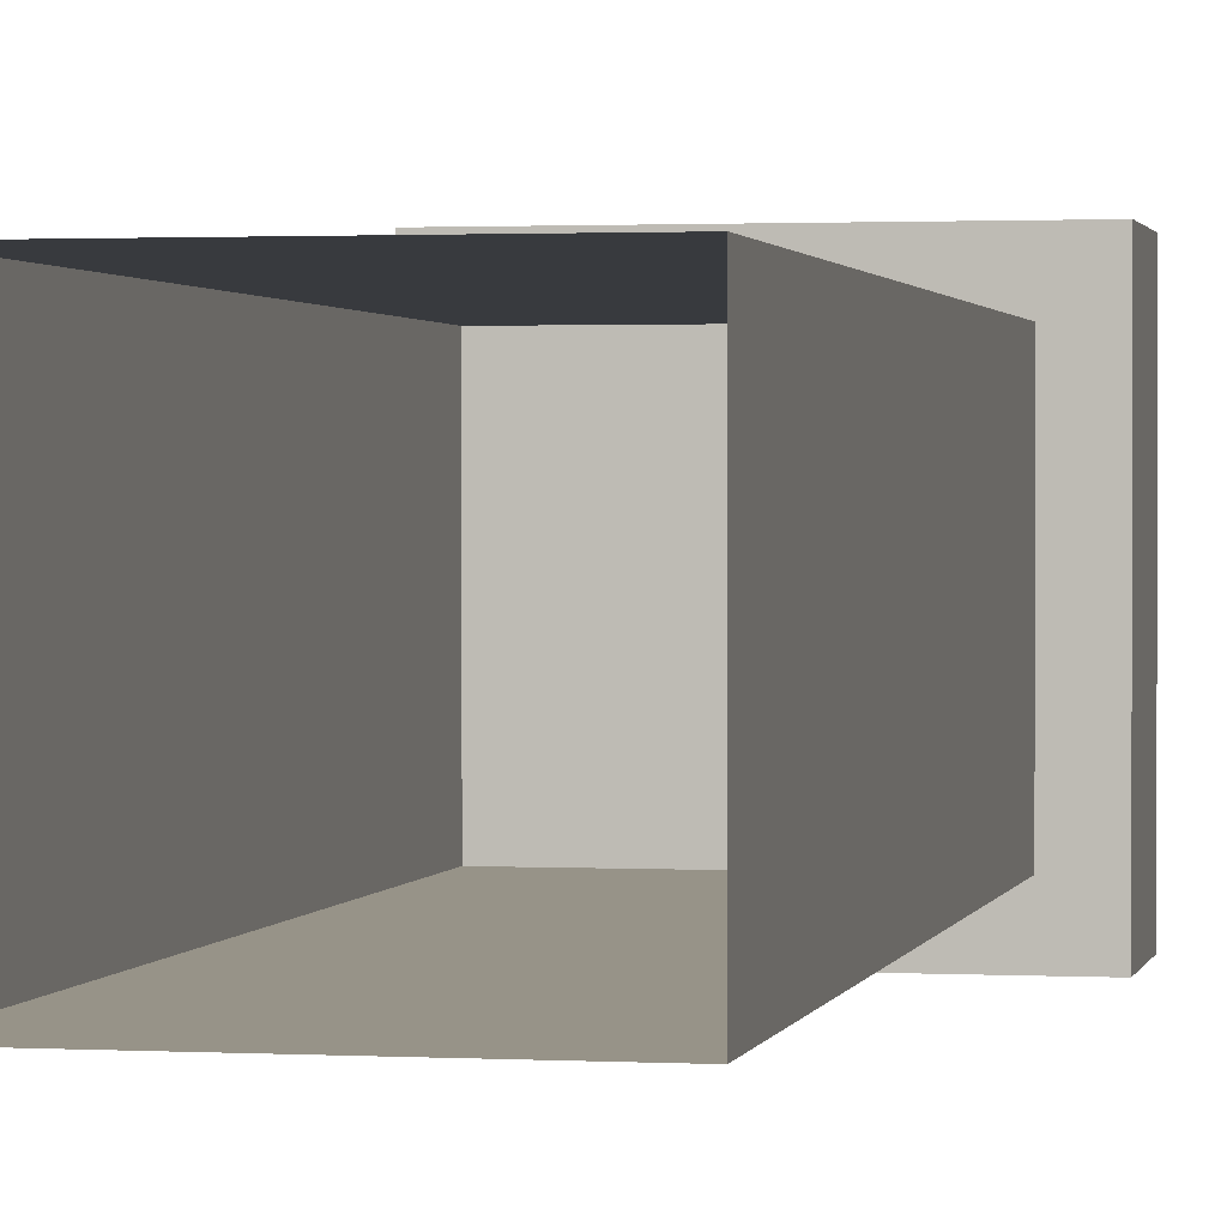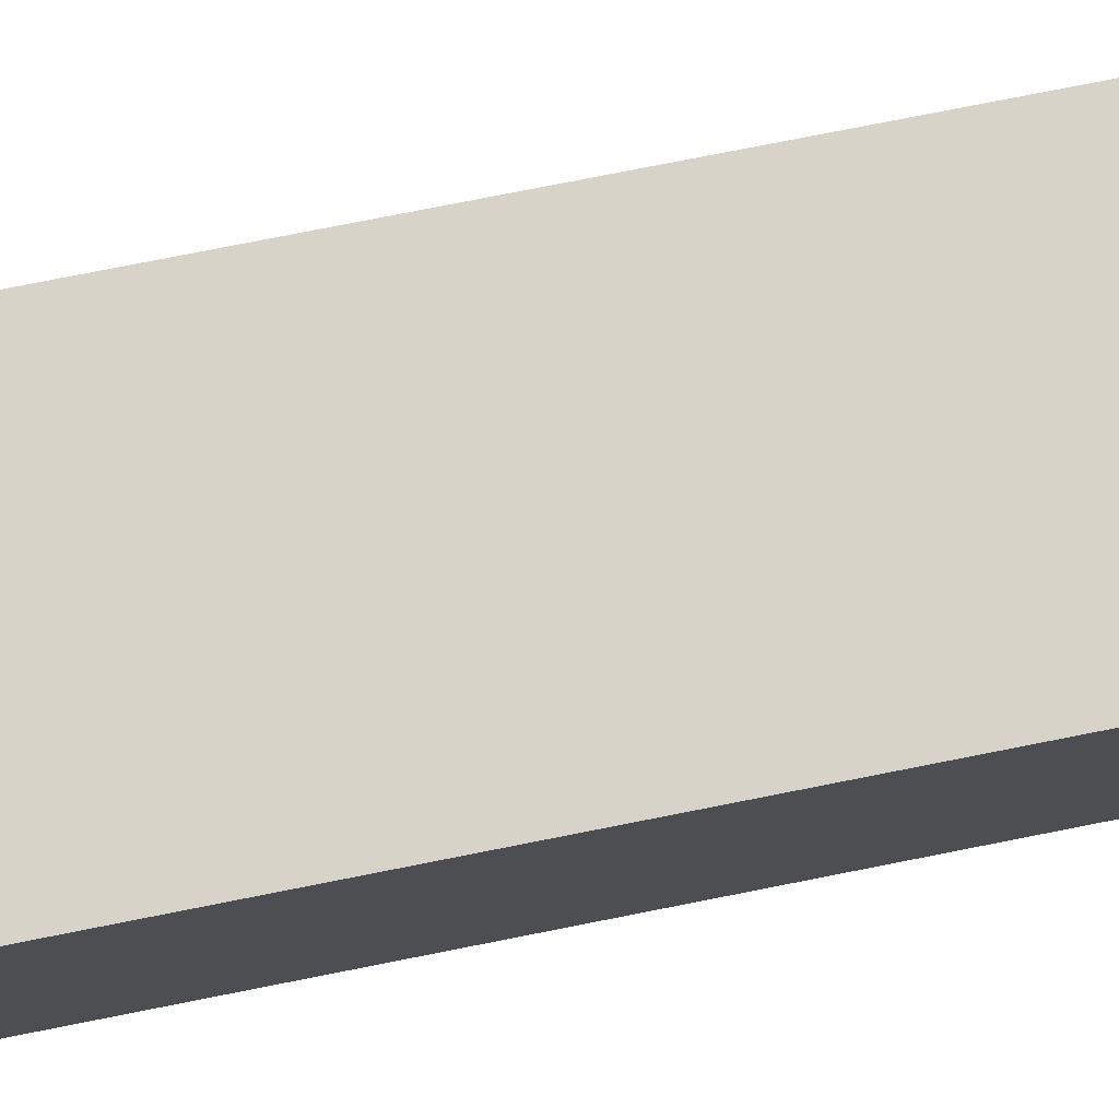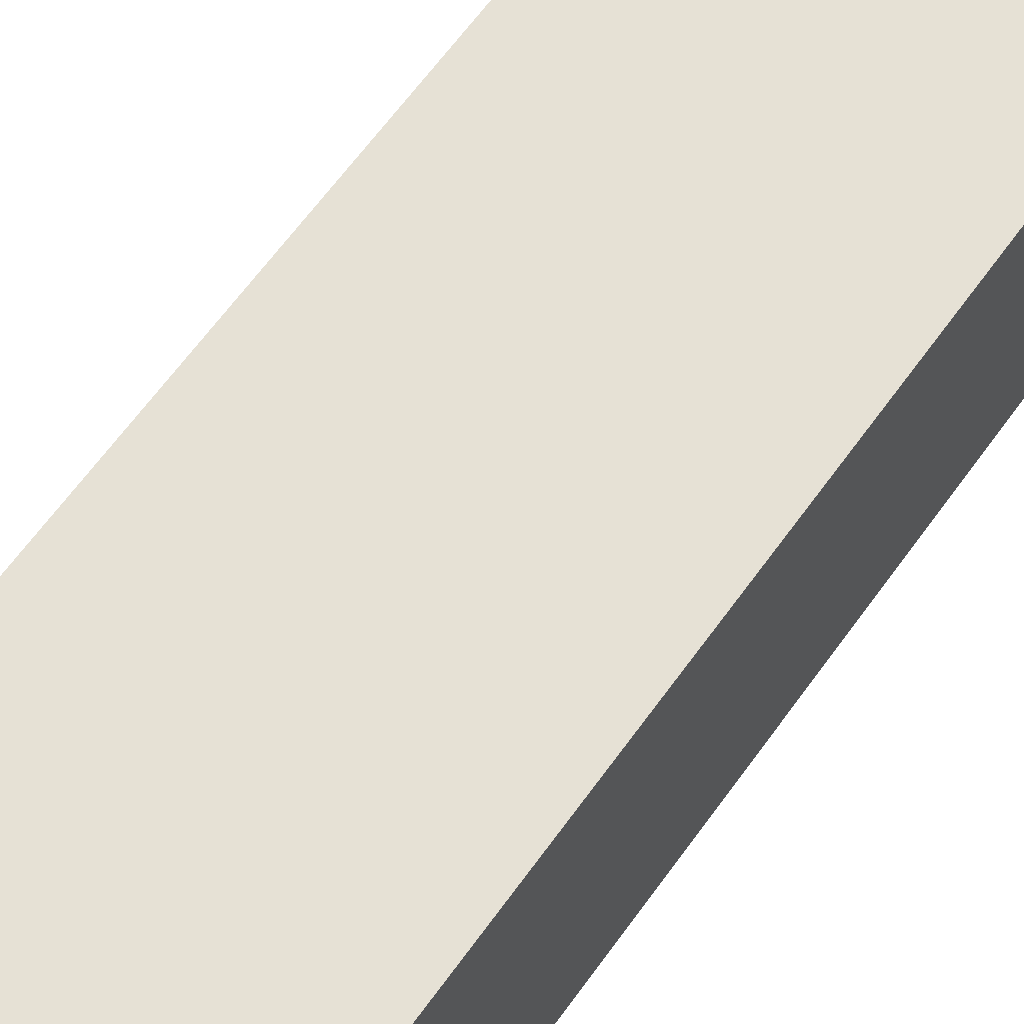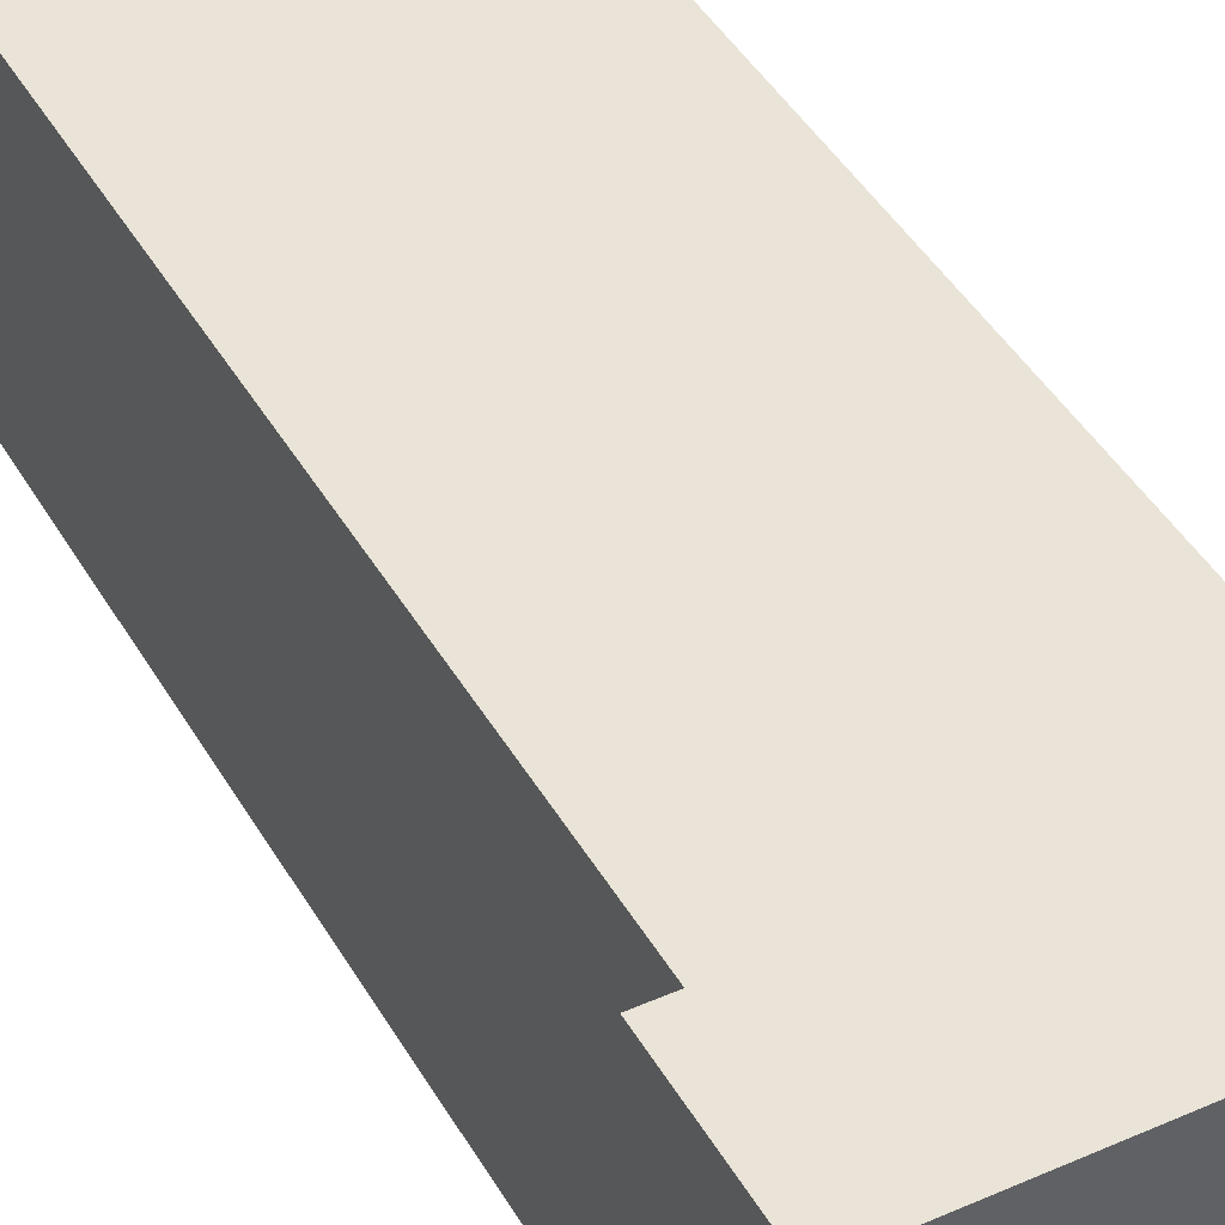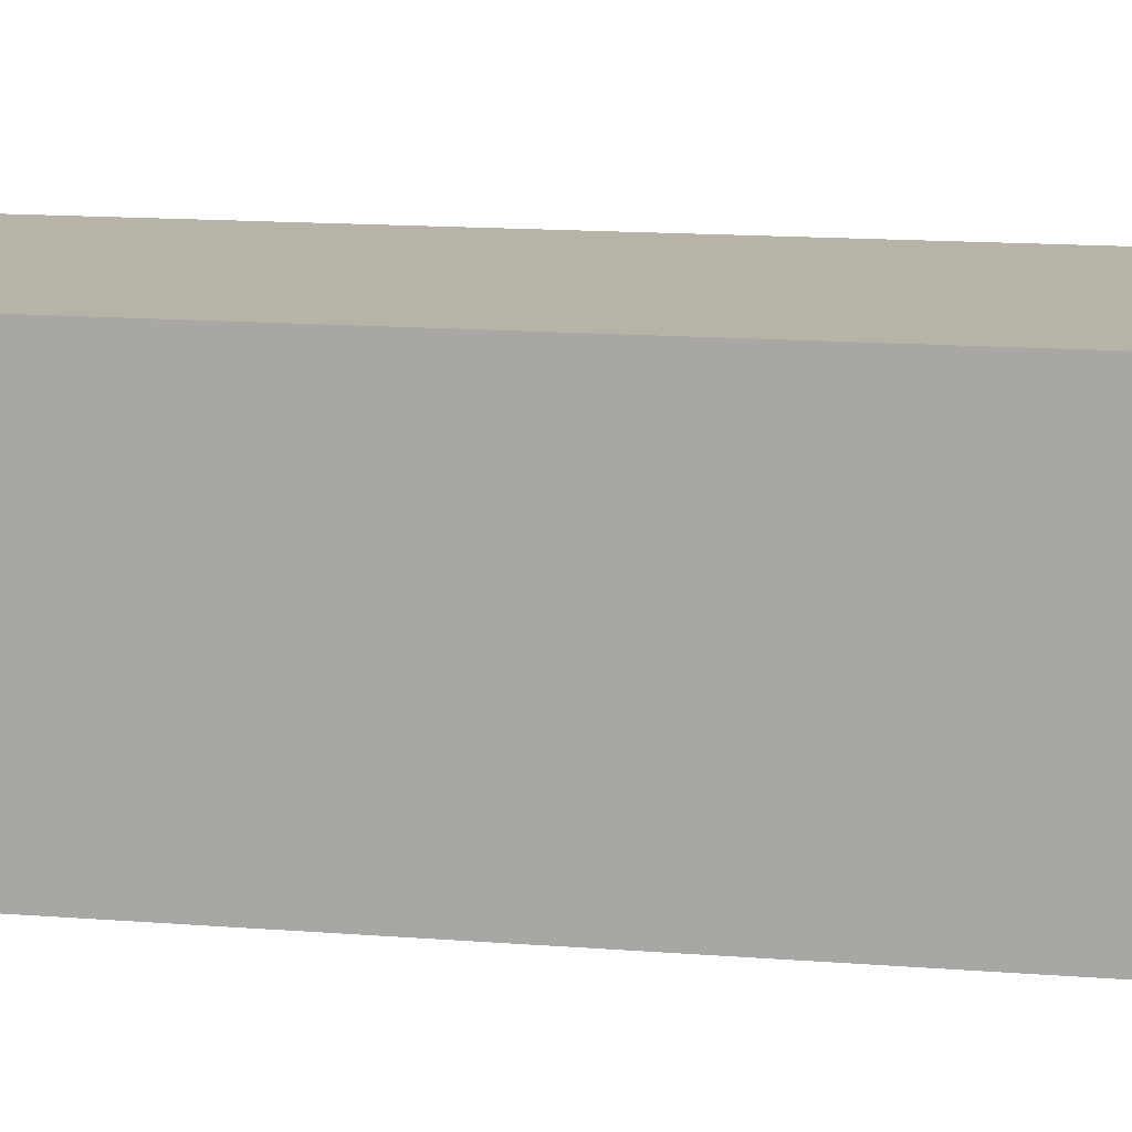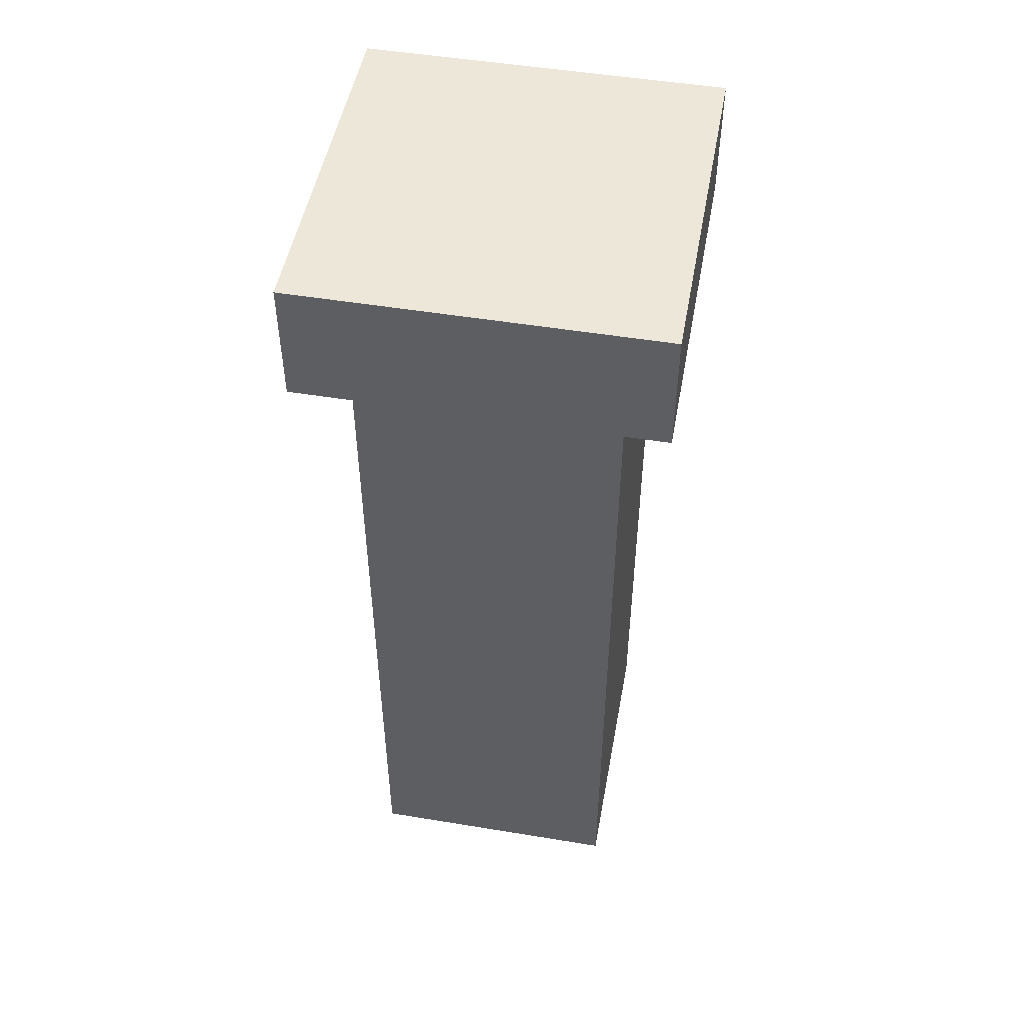
<metadata>
{"format":"obj","ext":"obj","renderer":"f3d","projection":"perspective","resolution":1024,"background":"white","views":[{"elev":1.3,"azim":11.6,"up":"+Z"},{"elev":77.0,"azim":-101.2,"up":"+Z"},{"elev":64.1,"azim":-144.3,"up":"+Z"},{"elev":42.8,"azim":152.2,"up":"+Z"},{"elev":12.6,"azim":-78.9,"up":"+Z"},{"elev":50.0,"azim":100.3,"up":"+Y"}]}
</metadata>
<code>
v -0.4519 2.005 -0.4519
v -0.4519 2.32 -0.4519
v -0.4519 2.32 0.4519
v -0.4519 2.005 0.4519
v -0.4519 2.32 -0.4519
v 0.4519 2.32 -0.4519
v 0.4519 2.32 0.4519
v -0.4519 2.32 0.4519
v 0.4519 2.32 -0.4519
v 0.4519 2.005 -0.4519
v 0.4519 2.005 0.4519
v 0.4519 2.32 0.4519
v 0.4519 2.005 -0.4519
v -0.4519 2.005 -0.4519
v -0.4519 2.005 0.4519
v 0.4519 2.005 0.4519
v -0.4519 2.005 0.4519
v -0.4519 2.32 0.4519
v 0.4519 2.32 0.4519
v 0.4519 2.005 0.4519
v 0.4519 2.005 -0.4519
v 0.4519 2.32 -0.4519
v -0.4519 2.32 -0.4519
v -0.4519 2.005 -0.4519
v 0.336 2.198 0.3308
v 0.336 -0.05228 0.3308
v -0.3683 -0.05228 0.3308
v -0.3683 2.198 0.3308
v -0.3683 2.198 0.3308
v -0.3683 -0.05228 0.3308
v -0.3683 -0.05228 -0.3308
v -0.3683 2.198 -0.3308
v -0.3683 2.198 -0.3308
v -0.3683 -0.05228 -0.3308
v 0.336 -0.05228 -0.3308
v 0.336 2.198 -0.3308
v 0.336 2.198 -0.3308
v 0.336 -0.05228 -0.3308
v 0.336 -0.05228 0.3308
v 0.336 2.198 0.3308
g Brickwall1B_1742_2
f 1 3 2
f 1 4 3
f 5 7 6
f 5 8 7
f 9 11 10
f 9 12 11
f 13 15 14
f 13 16 15
f 17 19 18
f 17 20 19
f 21 23 22
f 21 24 23
f 25 27 26
f 25 28 27
f 29 31 30
f 29 32 31
f 33 35 34
f 33 36 35
f 37 39 38
f 37 40 39

</code>
